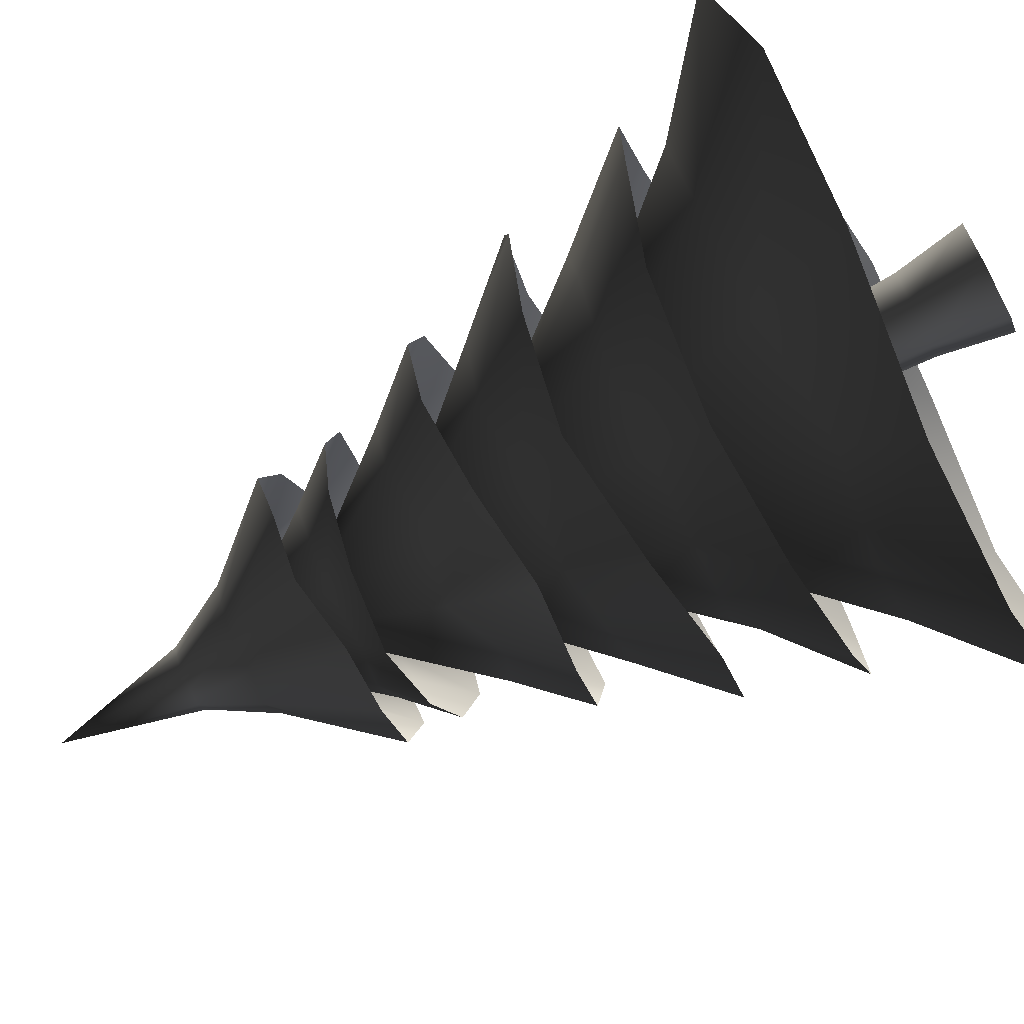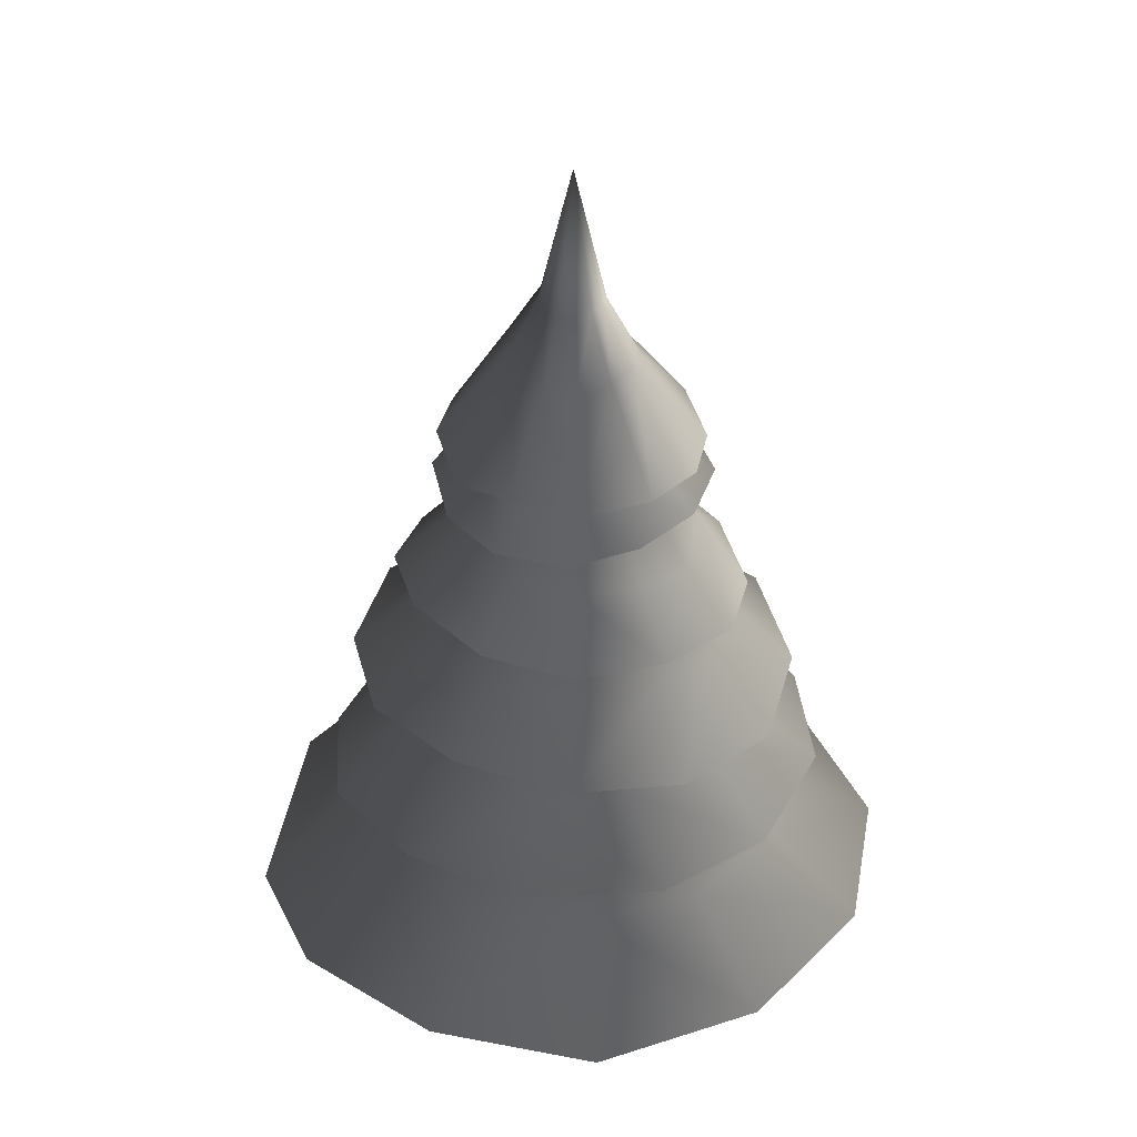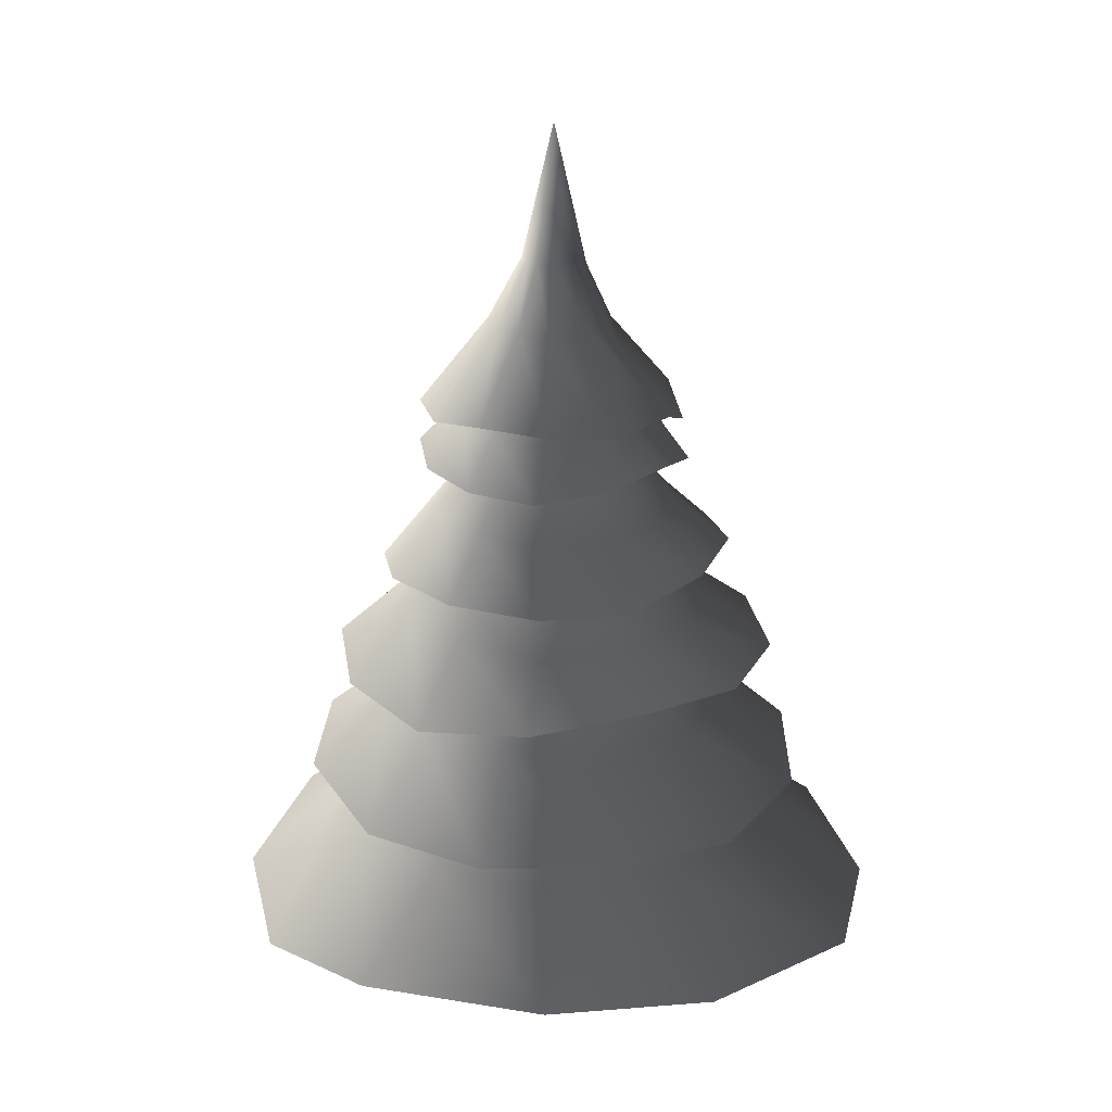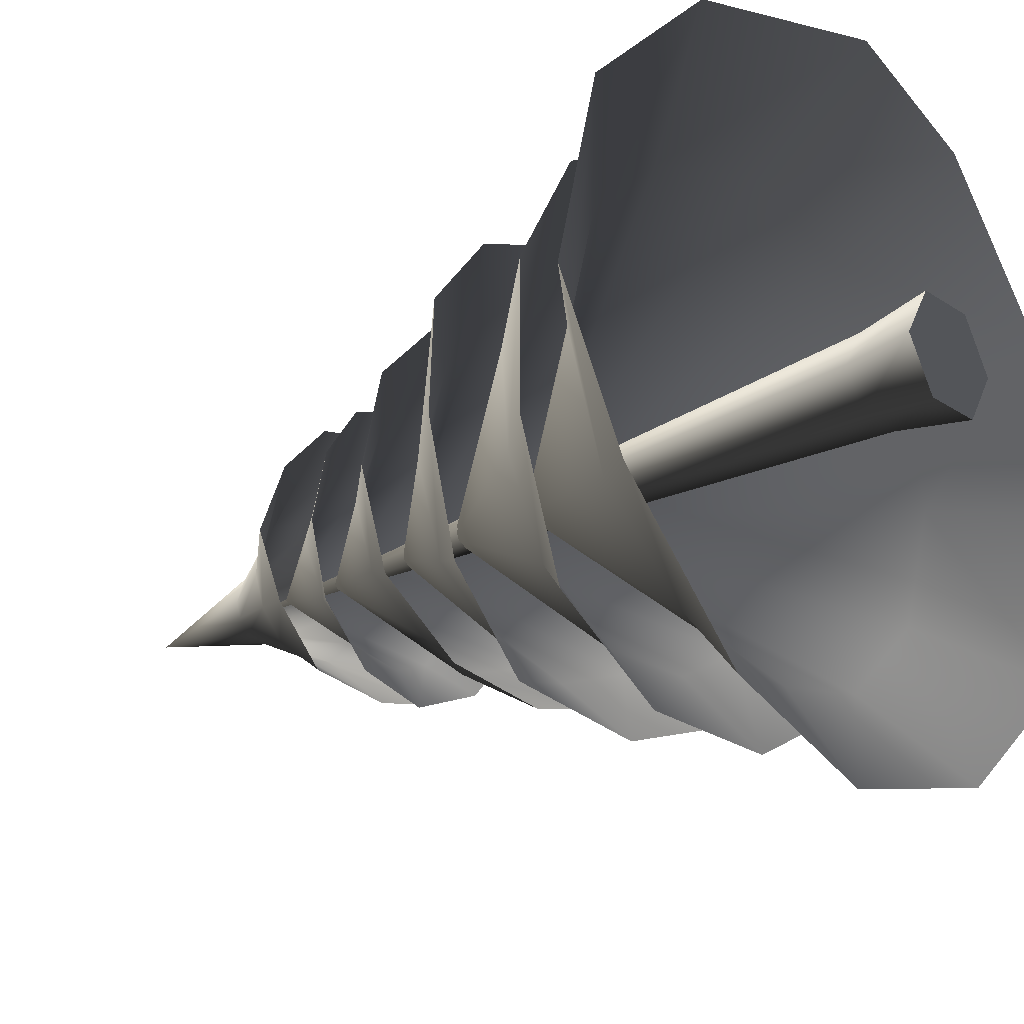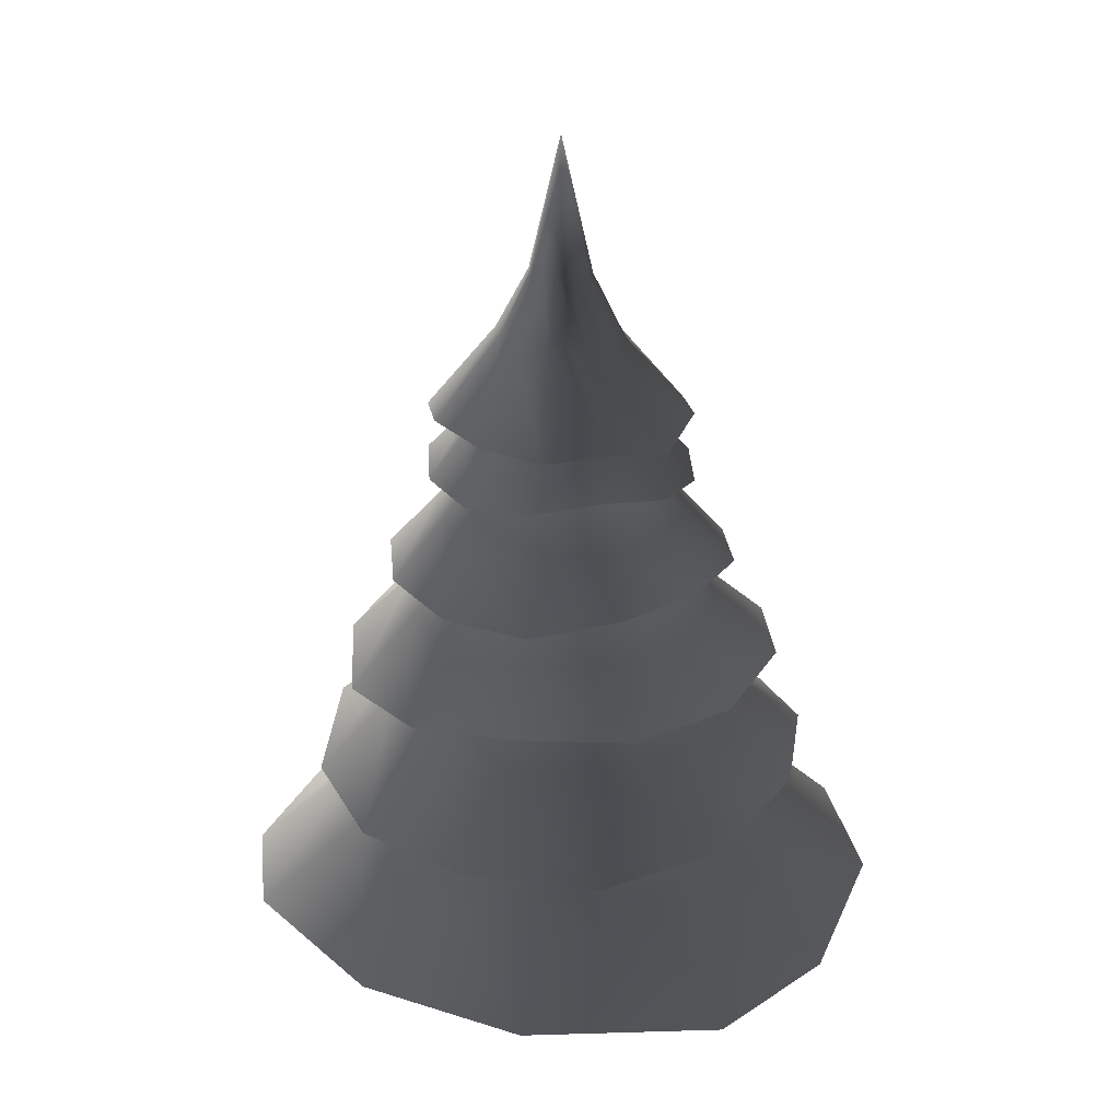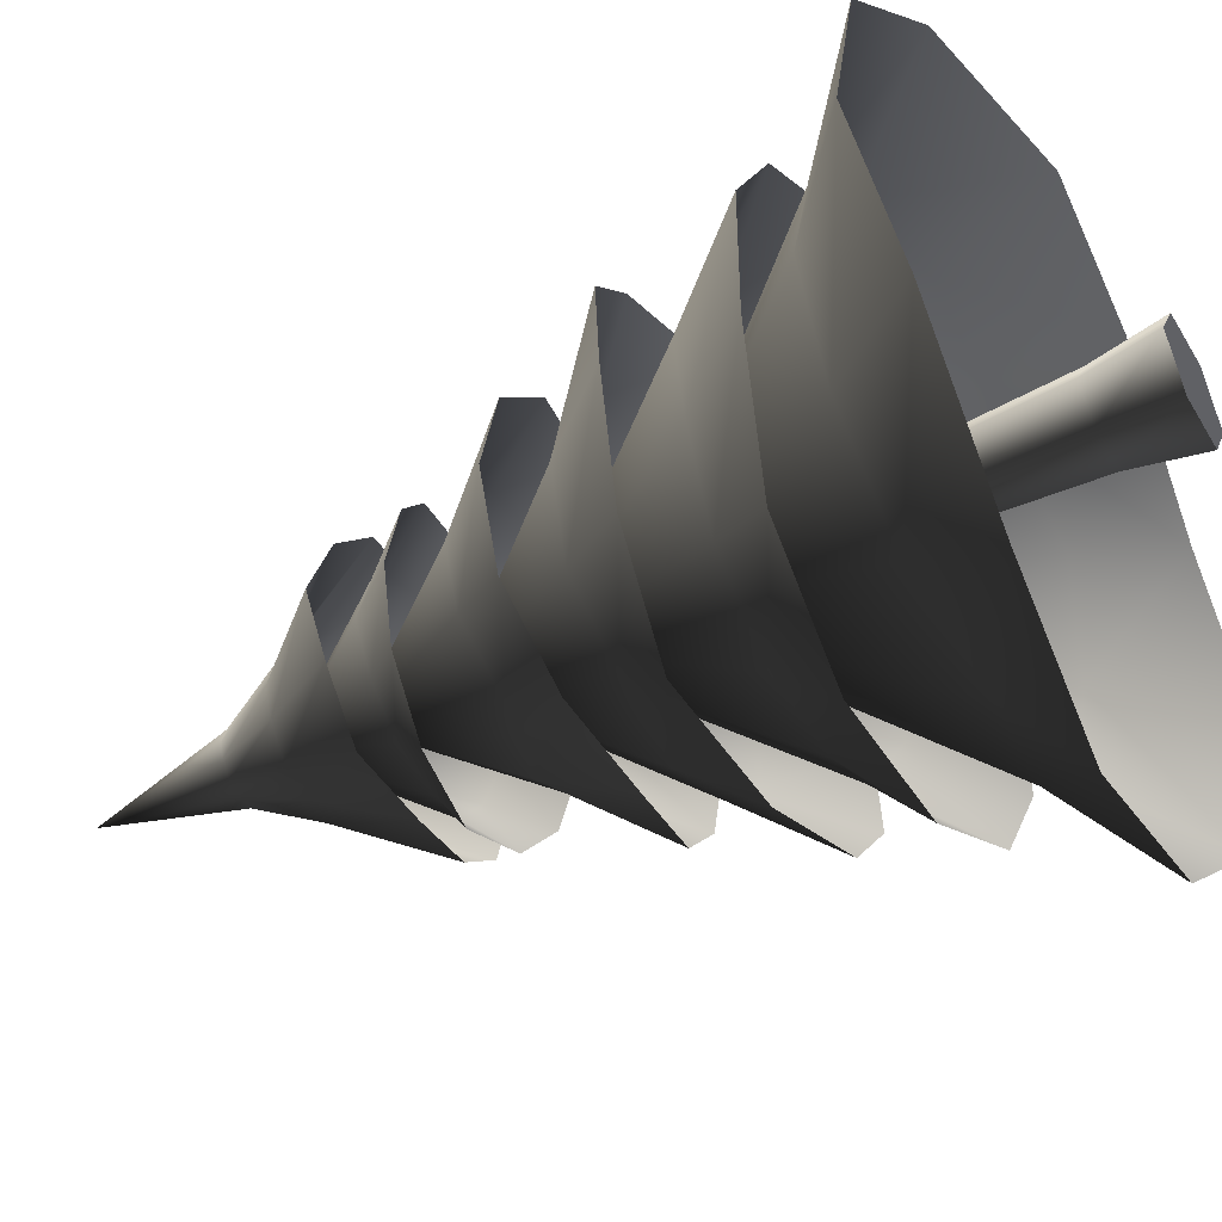
<metadata>
{"format":"obj","ext":"obj","renderer":"f3d","projection":"perspective","resolution":1024,"background":"white","views":[{"elev":-72.4,"azim":-62.2,"up":"+Z"},{"elev":36.8,"azim":85.7,"up":"+Y"},{"elev":22.5,"azim":-58.4,"up":"+Y"},{"elev":-24.3,"azim":-47.6,"up":"+Z"},{"elev":27.9,"azim":-23.3,"up":"+Y"},{"elev":-47.6,"azim":-61.0,"up":"+Z"}]}
</metadata>
<code>
v  5.572 0.3444 6.429
v  5.288 4.582 6.429
v  7.043 0.804 6.433
v  6.805 0.8687 5.542
v  6.174 0.9204 4.911
v  5.282 0.9075 4.677
v  4.403 0.8131 4.895
v  3.729 0.7915 5.545
v  3.497 0.911 6.342
v  3.749 0.9253 7.318
v  4.391 0.872 7.969
v  5.443 0.7671 8.227
v  6.166 0.8067 7.98
v  6.812 0.8679 7.313
v  5.291 2.71 6.428
v  6.255 1.637 7.391
v  6.621 1.638 6.801
v  5.278 3.145 6.427
v  6.613 1.619 6.056
v  6.261 1.615 5.465
v  5.634 1.646 5.09
v  4.946 1.673 5.111
v  4.308 1.627 5.448
v  3.958 1.525 6.071
v  3.959 1.525 6.791
v  4.309 1.547 7.412
v  4.941 1.508 7.764
v  5.642 1.563 7.77
v  6.392 2.168 5.924
v  5.986 2.117 5.429
v  5.293 3.496 6.423
v  5.395 2.176 5.217
v  4.758 2.259 5.34
v  4.297 2.202 5.733
v  4.081 2.155 6.326
v  4.193 2.238 6.95
v  4.597 2.323 7.423
v  5.183 2.284 7.637
v  5.791 2.284 7.531
v  6.278 2.305 7.122
v  6.495 2.237 6.531
v  5.823 2.735 5.629
v  5.344 2.678 5.48
v  5.287 3.955 6.419
v  4.859 2.738 5.579
v  4.48 2.797 5.906
v  4.326 2.802 6.376
v  4.427 2.788 6.867
v  4.763 2.783 7.229
v  5.231 2.87 7.39
v  5.709 2.9 7.295
v  6.079 2.842 6.965
v  6.243 2.779 6.498
v  6.148 2.787 6.005
v  4.858 3.39 7.027
v  5.2 3.449 7.165
v  5.286 4.297 6.438
v  5.588 3.37 7.101
v  5.87 3.327 6.876
v  6.014 3.33 6.502
v  5.957 3.386 6.14
v  5.729 3.423 5.841
v  5.375 3.452 5.689
v  4.982 3.416 5.755
v  4.683 3.381 6.007
v  4.556 3.354 6.355
v  4.618 3.334 6.714
v  5.928 3.655 6.08
v  5.652 3.63 5.825
v  5.285 5.188 6.43
v  5.283 3.605 5.725
v  4.918 3.666 5.805
v  4.662 3.663 6.07
v  4.57 3.72 6.417
v  4.686 3.689 6.775
v  4.919 3.668 7.038
v  5.278 3.701 7.139
v  5.61 3.583 7.048
v  5.9 3.679 6.792
v  6 3.62 6.446
v  5.469 4.163 6.132
v  5.588 4.145 6.263
v  5.28 4.127 6.083
v  5.111 4.137 6.128
v  4.982 4.131 6.267
v  4.938 4.141 6.424
v  4.972 4.12 6.594
v  5.086 4.191 6.743
v  5.283 4.096 6.792
v  5.468 3.995 6.728
v  5.581 4.095 6.608
v  5.616 4.029 6.451
v  5.398 0.7084 6.239
v  5.508 0.7084 6.429
v  5.179 0.7084 6.239
v  5.069 0.7084 6.429
v  5.179 0.7084 6.619
v  5.398 0.7084 6.619
v  6.507 1.319 6.427
v  6.359 1.349 5.815
v  5.907 1.342 5.365
v  5.292 1.256 5.206
v  4.687 1.304 5.372
v  4.249 1.337 5.826
v  4.069 1.362 6.432
v  4.233 1.362 7.044
v  4.67 1.373 7.483
v  5.284 1.296 7.652
v  5.888 1.323 7.477
v  6.348 1.253 7.036
v  6.224 1.949 6.672
v  5.962 1.954 7.107
v  6.228 1.983 6.192
v  5.96 2.034 5.75
v  5.546 2.003 5.517
v  5.045 1.994 5.498
v  4.602 1.98 5.75
v  4.361 1.957 6.172
v  4.368 2.005 6.689
v  4.6 1.921 7.107
v  5.049 2.011 7.365
v  5.54 1.975 7.347
v  5.765 2.531 5.726
v  6.068 2.546 6.065
v  5.376 2.561 5.579
v  4.923 2.537 5.654
v  4.602 2.584 5.938
v  4.432 2.559 6.364
v  4.524 2.489 6.791
v  4.799 2.558 7.134
v  5.21 2.576 7.284
v  5.643 2.536 7.201
v  5.983 2.565 6.925
v  6.131 2.569 6.497
v  5.328 3.128 5.756
v  5.678 3.016 5.865
v  4.984 3.057 5.826
v  4.703 3.107 6.072
v  4.604 3.118 6.39
v  4.677 3.042 6.736
v  4.914 3.106 6.987
v  5.247 3.119 7.104
v  5.586 3.117 7.037
v  5.85 3.108 6.799
v  5.965 3.104 6.474
v  5.899 3.102 6.125
v  5.221 3.636 6.958
v  4.965 3.627 6.848
v  5.504 3.639 6.91
v  5.721 3.628 6.725
v  5.803 3.561 6.481
v  5.759 3.622 6.229
v  5.592 3.63 6.01
v  5.349 3.583 5.904
v  5.07 3.591 5.95
v  4.868 3.591 6.12
v  4.77 3.617 6.379
v  4.811 3.585 6.632
v  5.375 4.48 6.285
v  5.433 4.471 6.349
v  5.282 4.462 6.261
v  5.2 4.467 6.283
v  5.137 4.464 6.351
v  5.115 4.469 6.428
v  5.132 4.459 6.51
v  5.187 4.493 6.583
v  5.284 4.448 6.607
v  5.374 4.433 6.576
v  5.429 4.447 6.517
v  5.446 4.415 6.44
v  5.43 0.3444 6.184
v  5.146 0.3444 6.184
v  5.005 0.3444 6.429
v  5.146 0.3444 6.675
v  5.43 0.3444 6.675
g Fir_v1_1
f 1 171 93 94
f 172 95 93 171
f 173 96 95 172
f 174 97 96 173
f 175 98 97 174
f 175 1 94 98
f 4 100 99 3
f 5 101 100 4
f 6 102 101 5
f 7 103 102 6
f 8 104 103 7
f 9 105 104 8
f 10 106 105 9
f 11 107 106 10
f 12 108 107 11
f 13 109 108 12
f 14 110 109 13
f 14 3 99 110
f 16 17 111 112
f 19 113 111 17
f 20 114 113 19
f 21 115 114 20
f 22 116 115 21
f 23 117 116 22
f 24 118 117 23
f 25 119 118 24
f 26 120 119 25
f 27 121 120 26
f 28 122 121 27
f 28 16 112 122
f 29 30 123 124
f 32 125 123 30
f 33 126 125 32
f 34 127 126 33
f 35 128 127 34
f 36 129 128 35
f 37 130 129 36
f 38 131 130 37
f 39 132 131 38
f 40 133 132 39
f 41 134 133 40
f 41 29 124 134
f 42 43 135 136
f 45 137 135 43
f 46 138 137 45
f 47 139 138 46
f 48 140 139 47
f 49 141 140 48
f 50 142 141 49
f 51 143 142 50
f 52 144 143 51
f 53 145 144 52
f 54 146 145 53
f 54 42 136 146
f 55 56 147 148
f 58 149 147 56
f 59 150 149 58
f 60 151 150 59
f 61 152 151 60
f 62 153 152 61
f 63 154 153 62
f 64 155 154 63
f 65 156 155 64
f 66 157 156 65
f 67 158 157 66
f 67 55 148 158
f 68 69 81 82
f 71 83 81 69
f 72 84 83 71
f 73 85 84 72
f 74 86 85 73
f 75 87 86 74
f 76 88 87 75
f 77 89 88 76
f 78 90 89 77
f 79 91 90 78
f 80 92 91 79
f 80 68 82 92
f 82 81 159 160
f 83 161 159 81
f 84 162 161 83
f 85 163 162 84
f 86 164 163 85
f 87 165 164 86
f 88 166 165 87
f 89 167 166 88
f 90 168 167 89
f 91 169 168 90
f 92 170 169 91
f 92 82 160 170
f 93 2 94
f 95 2 93
f 96 2 95
f 97 2 96
f 98 2 97
f 94 2 98
f 100 15 99
f 101 15 100
f 102 15 101
f 103 15 102
f 104 15 103
f 105 15 104
f 106 15 105
f 107 15 106
f 108 15 107
f 109 15 108
f 110 15 109
f 99 15 110
f 111 18 112
f 113 18 111
f 114 18 113
f 115 18 114
f 116 18 115
f 117 18 116
f 118 18 117
f 119 18 118
f 120 18 119
f 121 18 120
f 122 18 121
f 112 18 122
f 123 31 124
f 125 31 123
f 126 31 125
f 127 31 126
f 128 31 127
f 129 31 128
f 130 31 129
f 131 31 130
f 132 31 131
f 133 31 132
f 134 31 133
f 124 31 134
f 135 44 136
f 137 44 135
f 138 44 137
f 139 44 138
f 140 44 139
f 141 44 140
f 142 44 141
f 143 44 142
f 144 44 143
f 145 44 144
f 146 44 145
f 136 44 146
f 147 57 148
f 149 57 147
f 150 57 149
f 151 57 150
f 152 57 151
f 153 57 152
f 154 57 153
f 155 57 154
f 156 57 155
f 157 57 156
f 158 57 157
f 148 57 158
f 159 70 160
f 161 70 159
f 162 70 161
f 163 70 162
f 164 70 163
f 165 70 164
f 166 70 165
f 167 70 166
f 168 70 167
f 169 70 168
f 170 70 169
f 160 70 170
f 1 175 174 172
f 174 173 172
f 171 1 172

</code>
